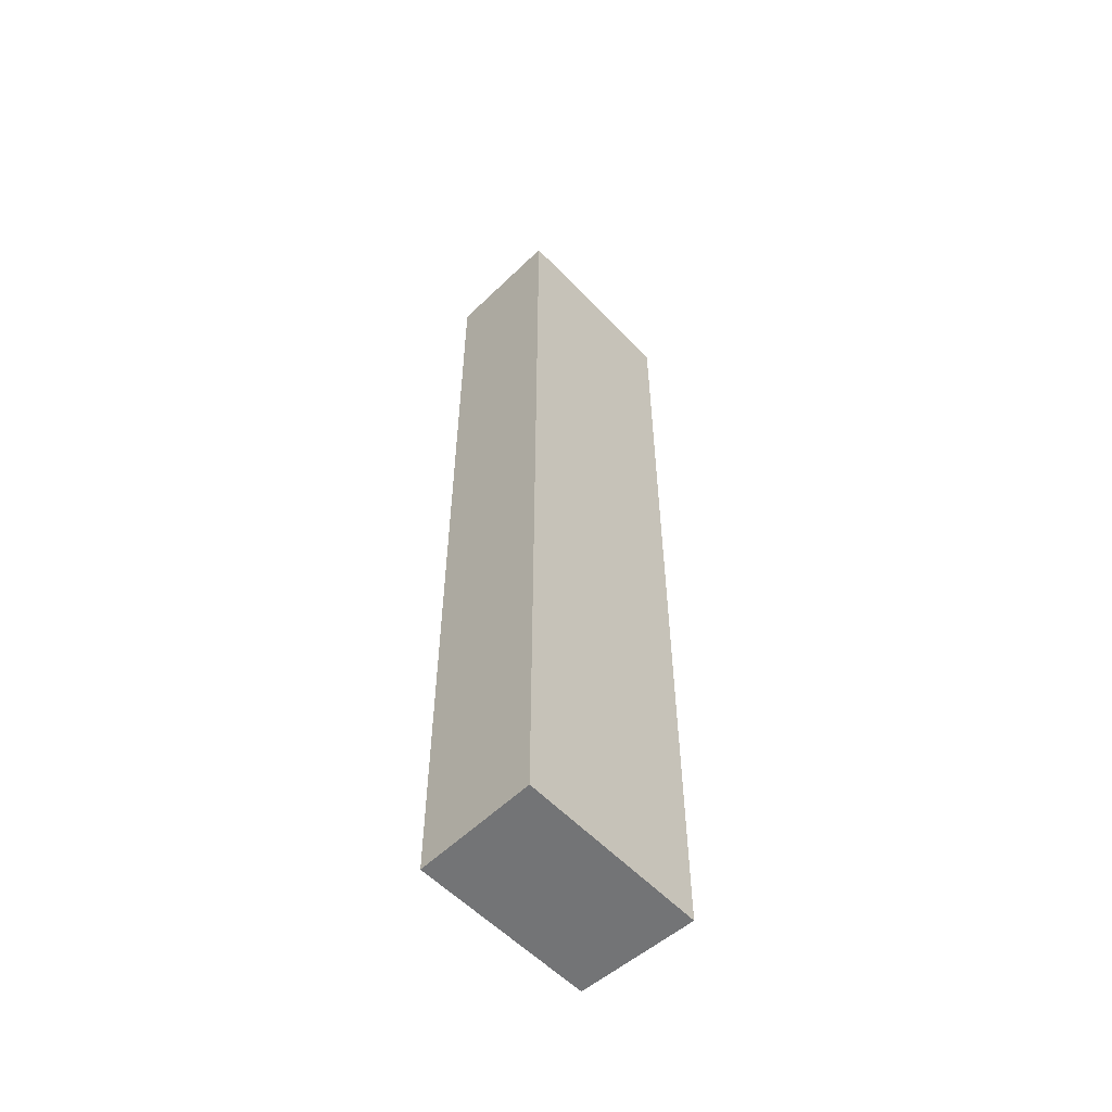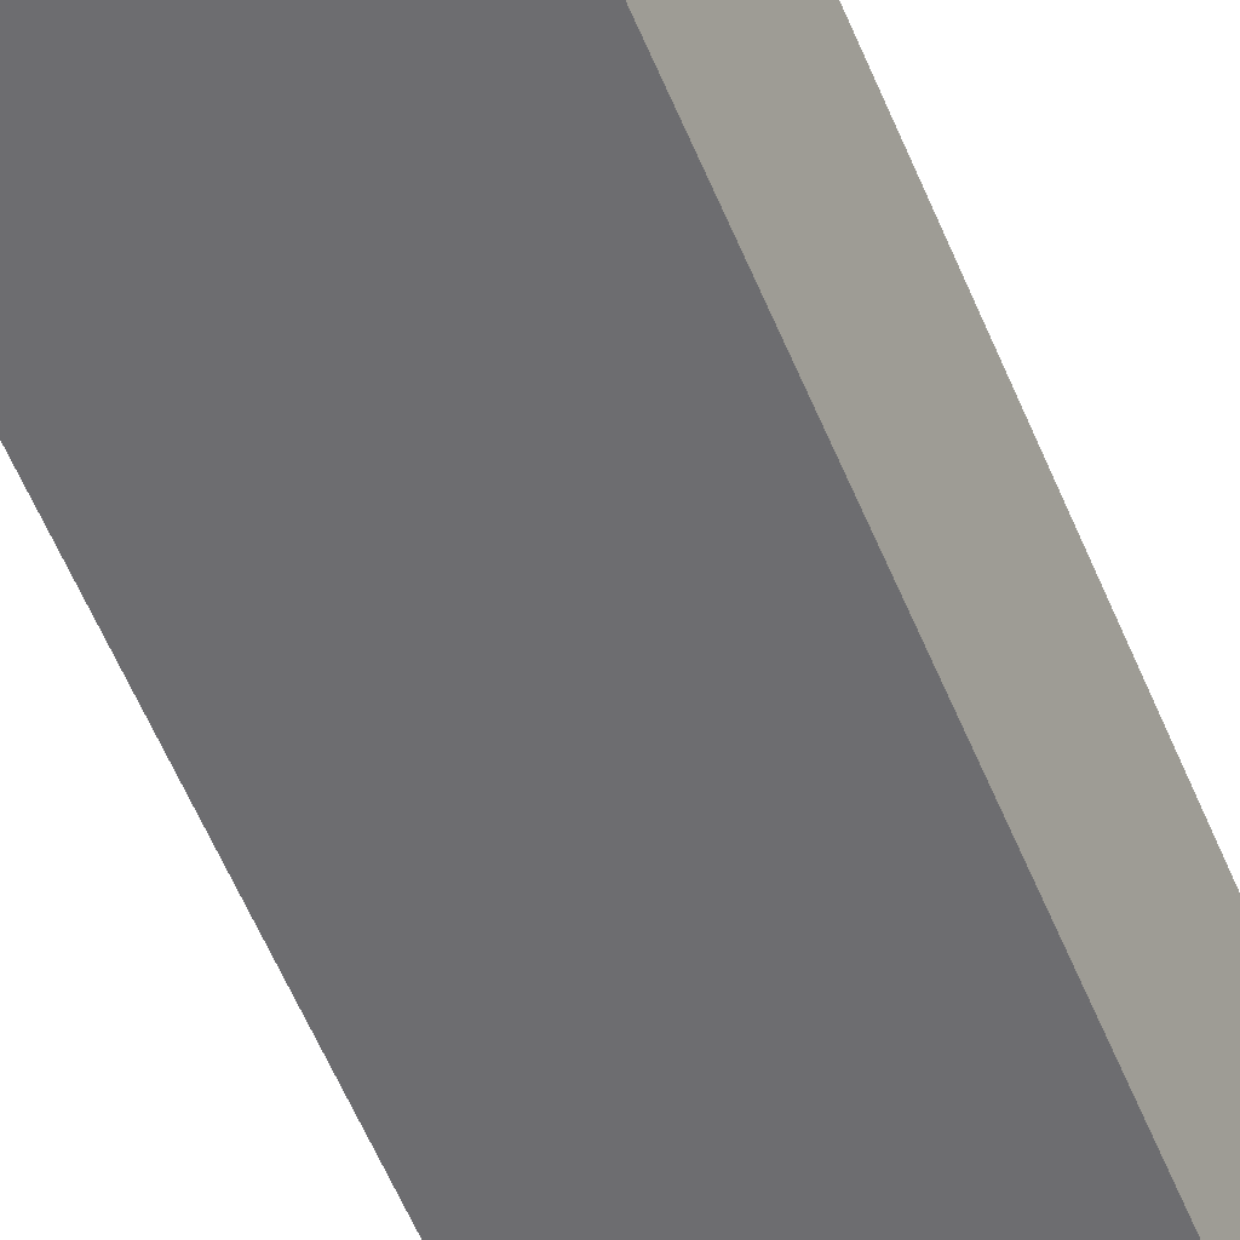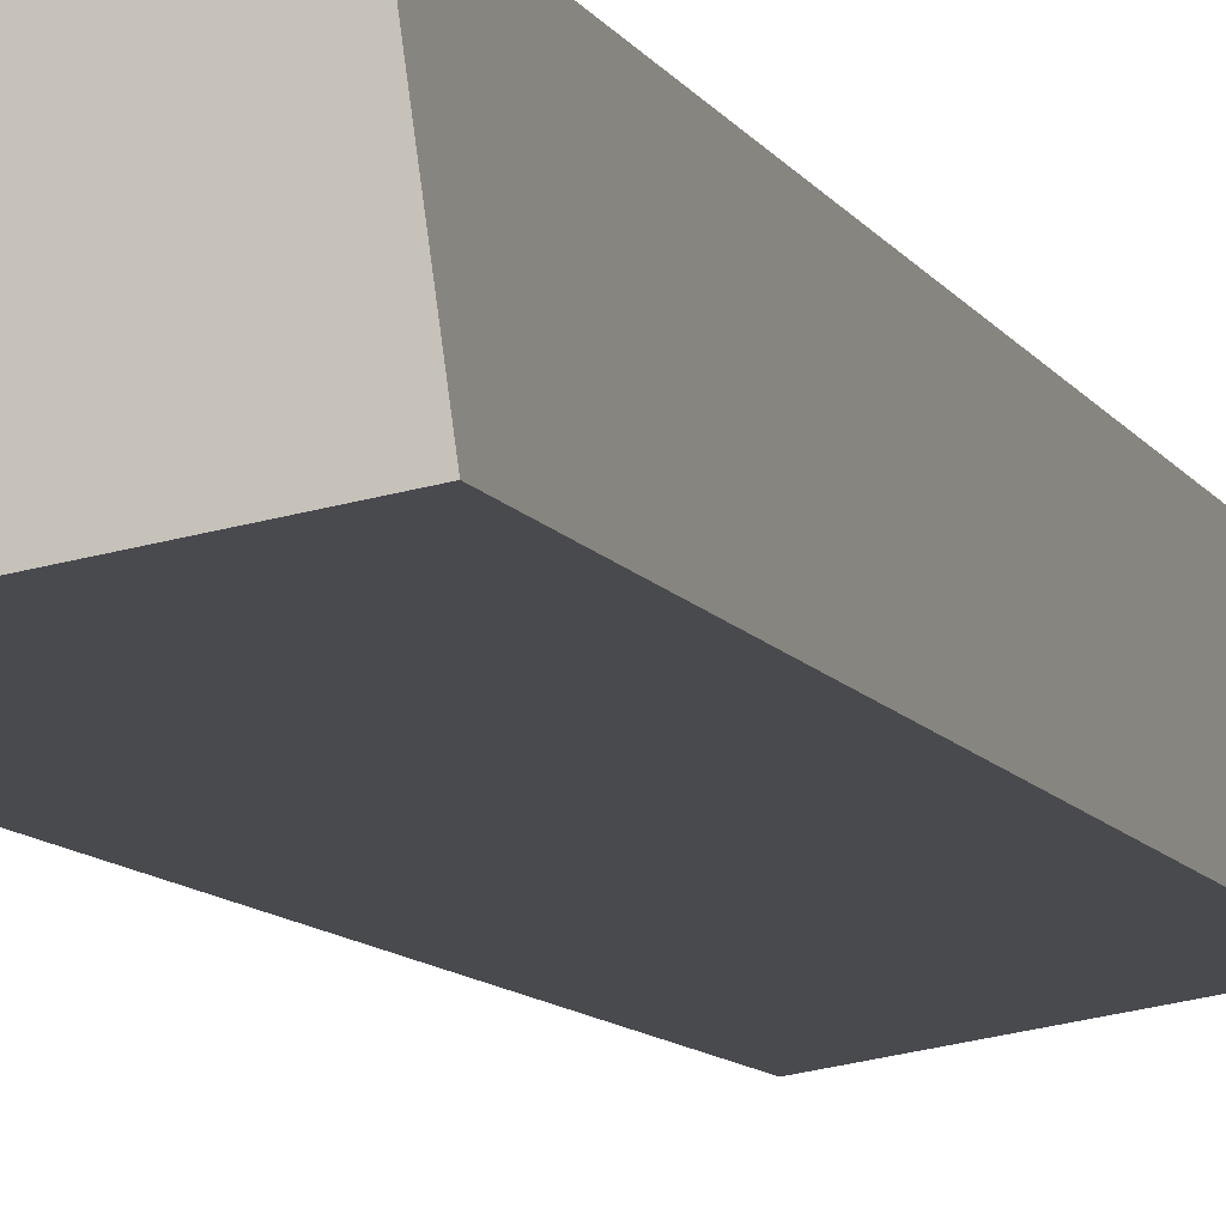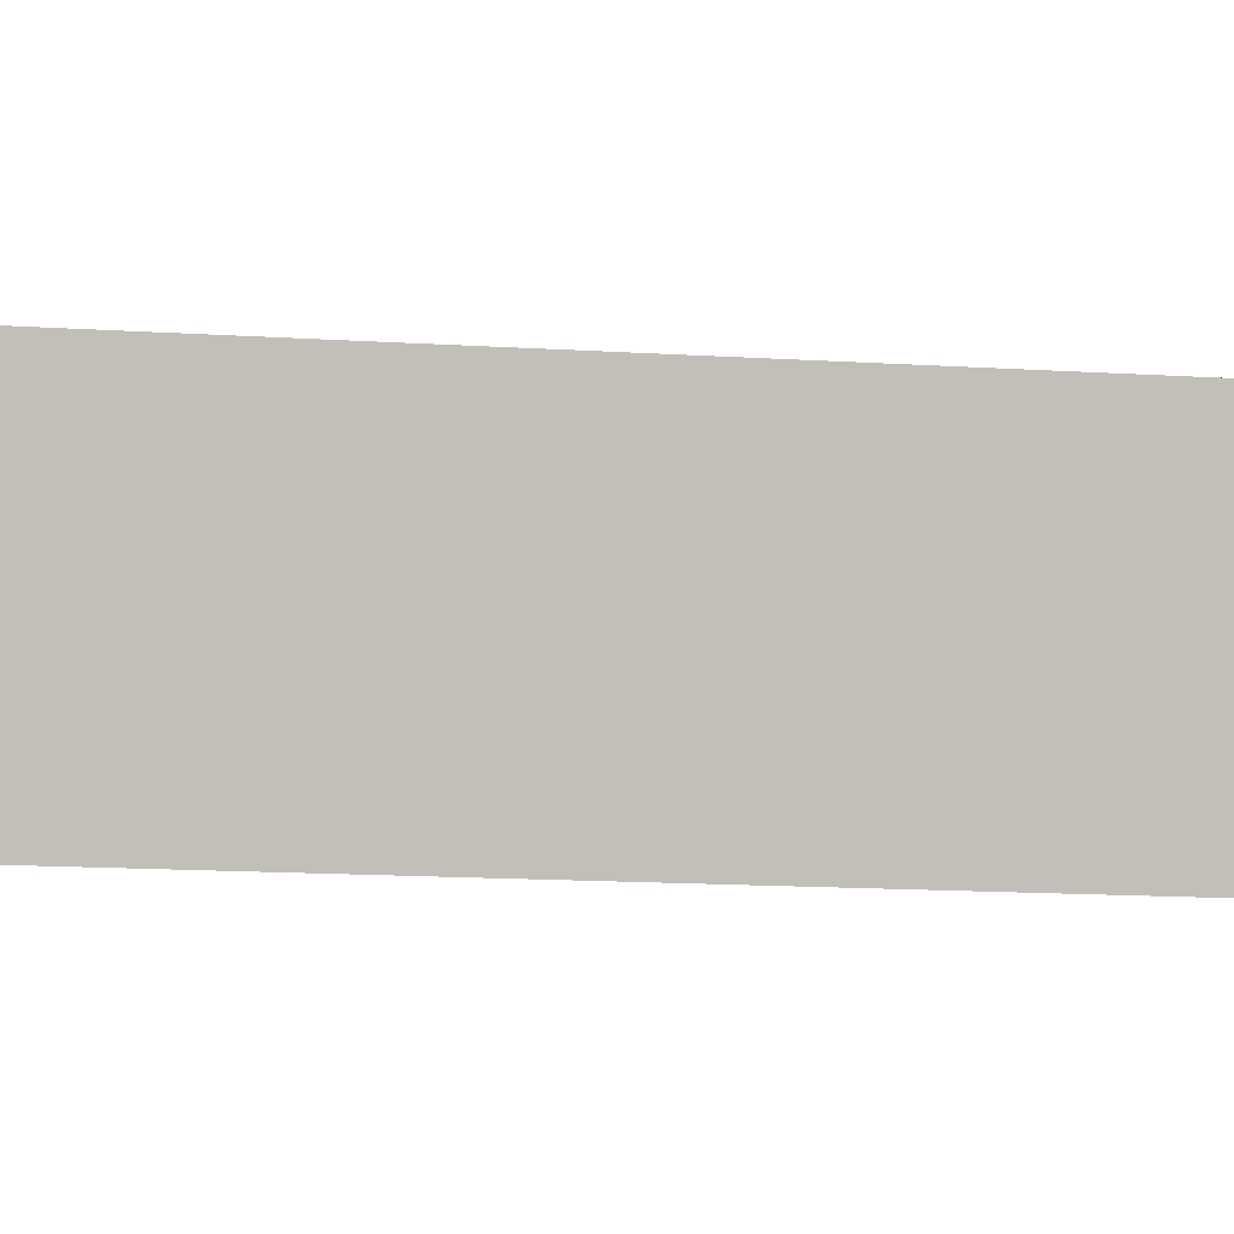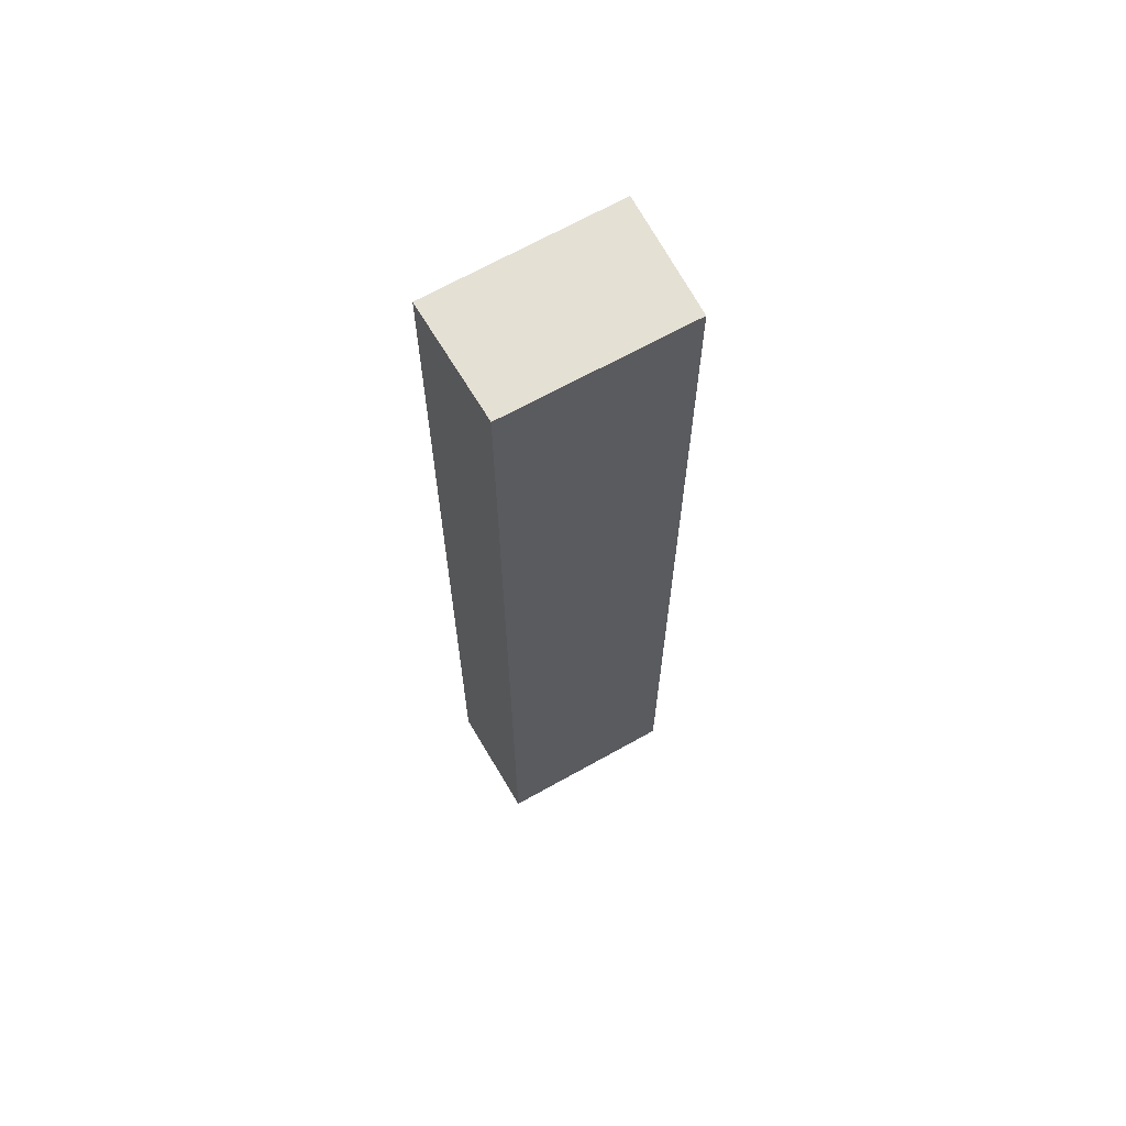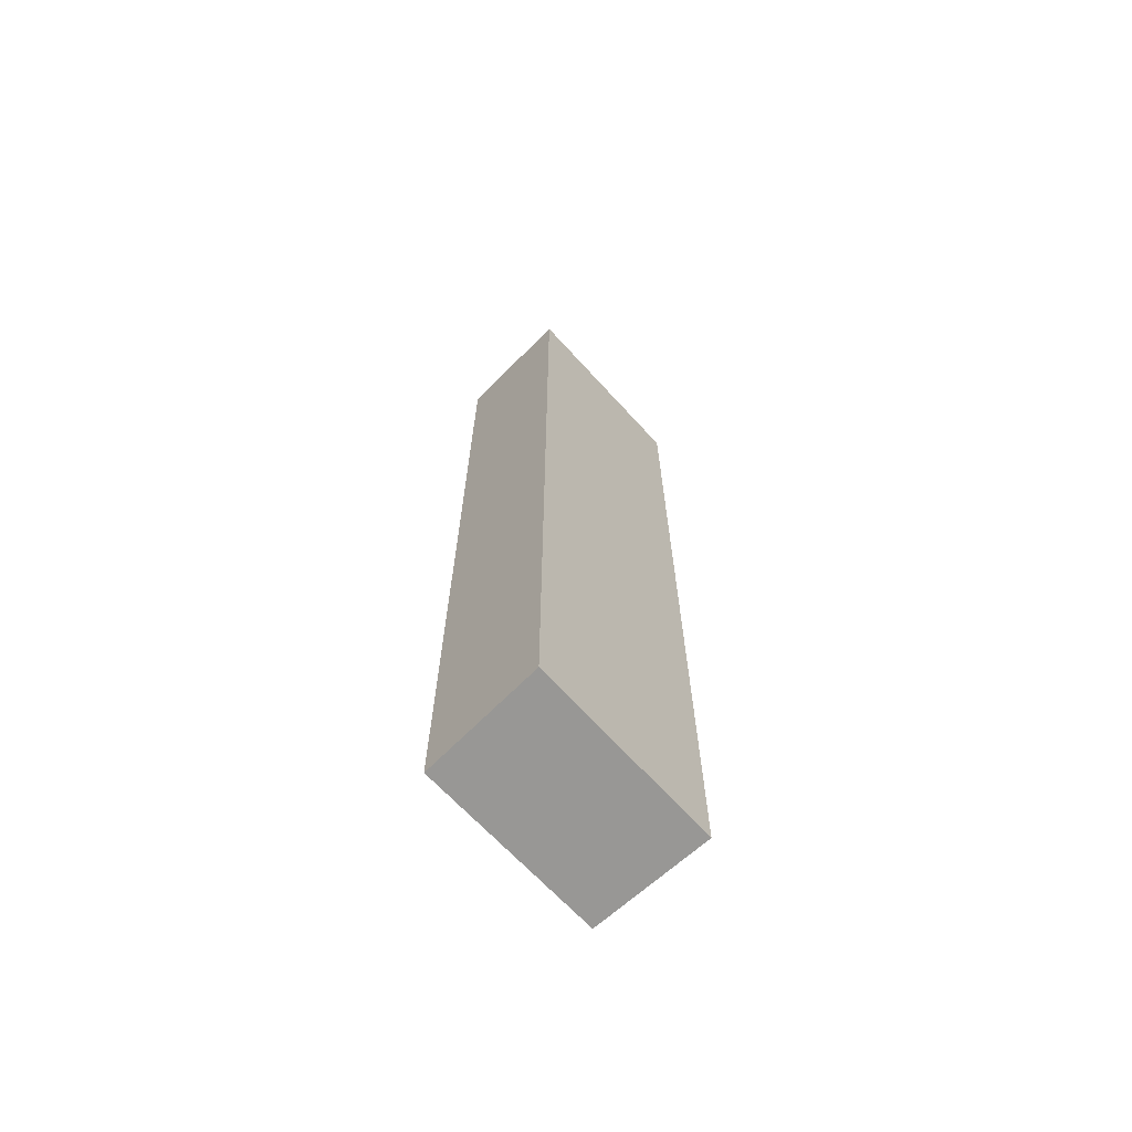
<metadata>
{"format":"obj","ext":"obj","renderer":"f3d","projection":"perspective","resolution":1024,"background":"white","views":[{"elev":-56.2,"azim":-55.9,"up":"+Y"},{"elev":-58.8,"azim":-157.4,"up":"+Z"},{"elev":-8.1,"azim":15.5,"up":"+Z"},{"elev":-8.5,"azim":-103.3,"up":"+Z"},{"elev":65.9,"azim":141.5,"up":"+Y"},{"elev":-68.2,"azim":-56.0,"up":"+Y"}]}
</metadata>
<code>
v  0.348 13.97 -1.756
v  2.789 13.97 0.413
v  3.029 13.97 -1.329
v  0 13.97 8.554e-16
v  3.029 8.138e-17 -1.329
v  0.348 1.075e-16 -1.756
v  0 0 0
v  2.789 -2.529e-17 0.413
g defaultobject
f 1 2 3
f 2 1 4
f 5 1 3
f 1 5 6
f 6 4 1
f 4 6 7
f 7 2 4
f 2 7 8
f 8 3 2
f 3 8 5
f 5 7 6
f 7 5 8

</code>
